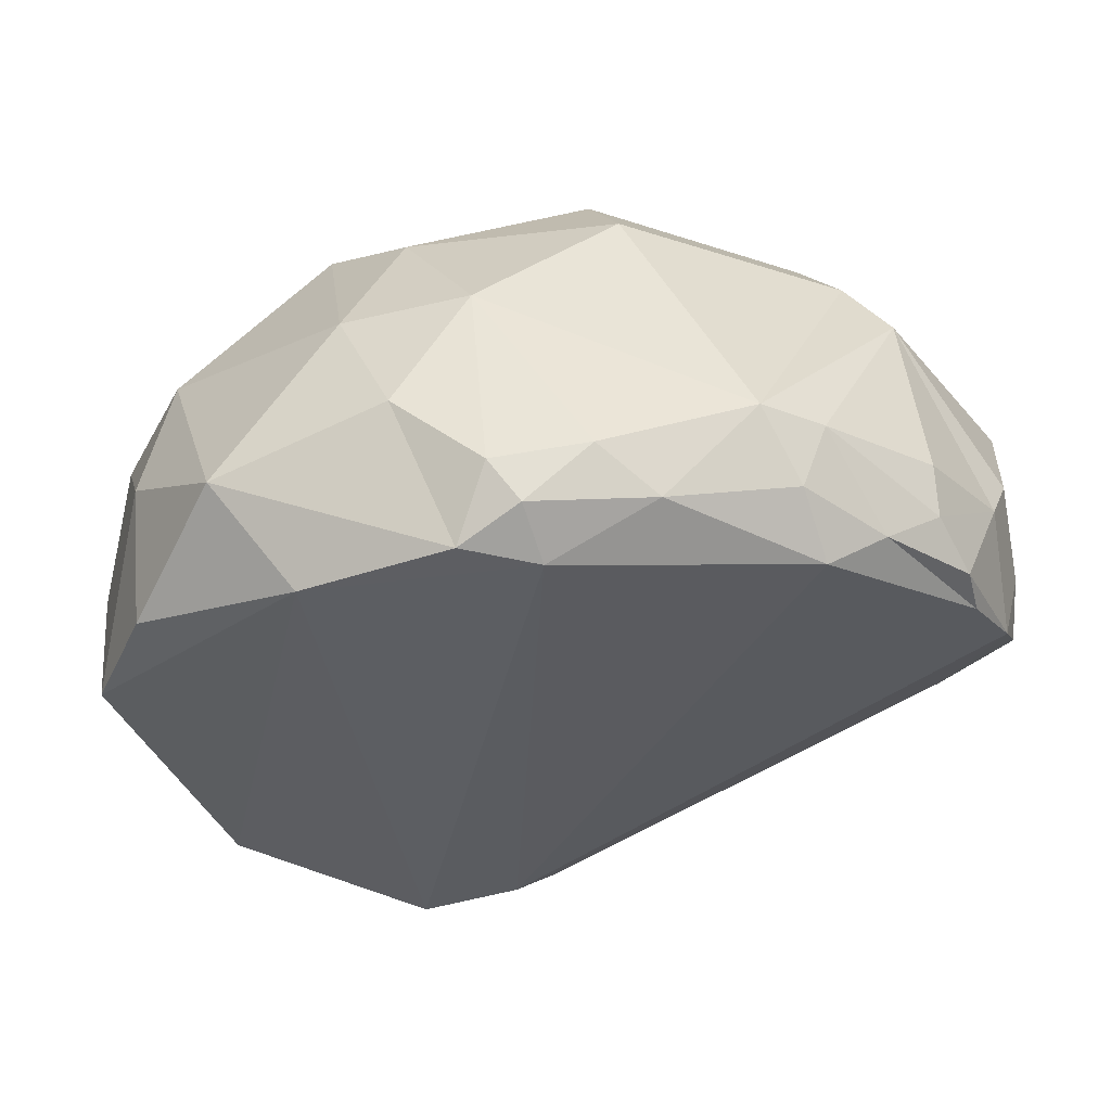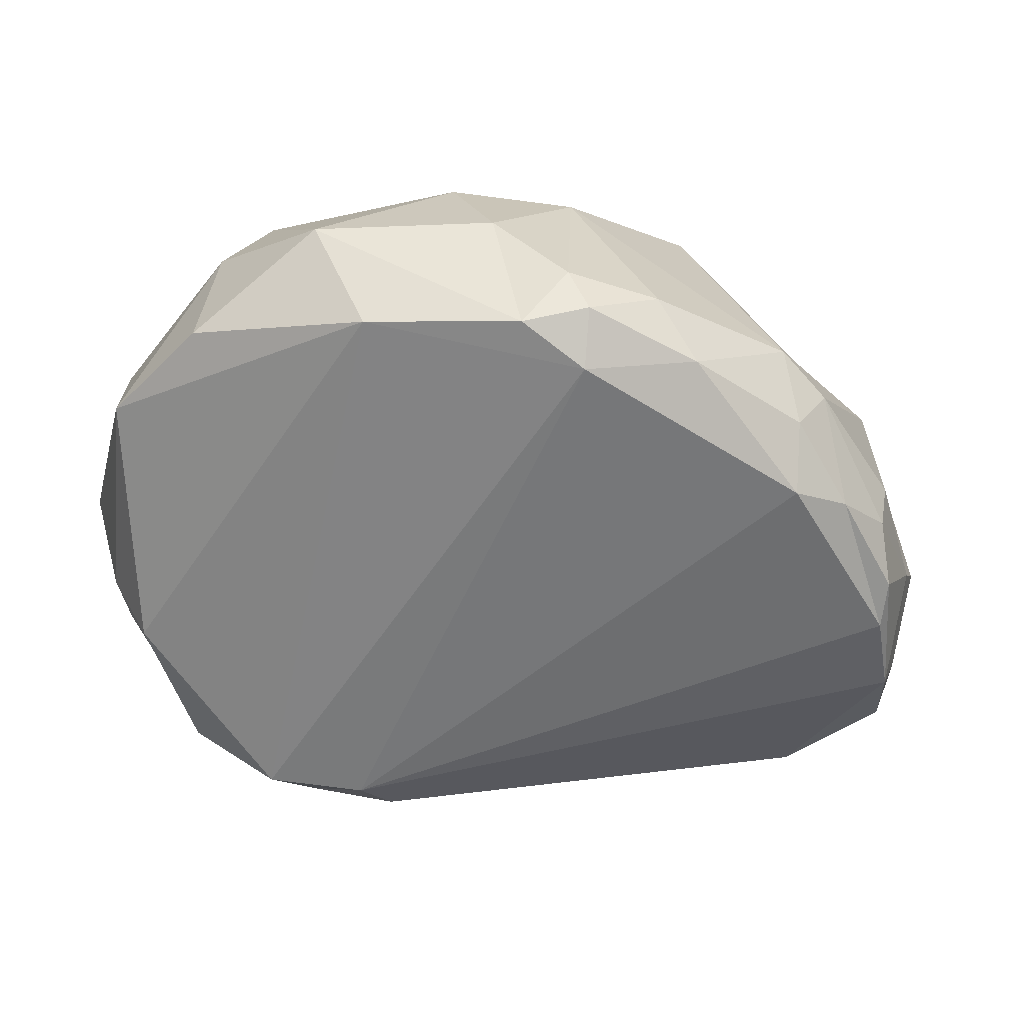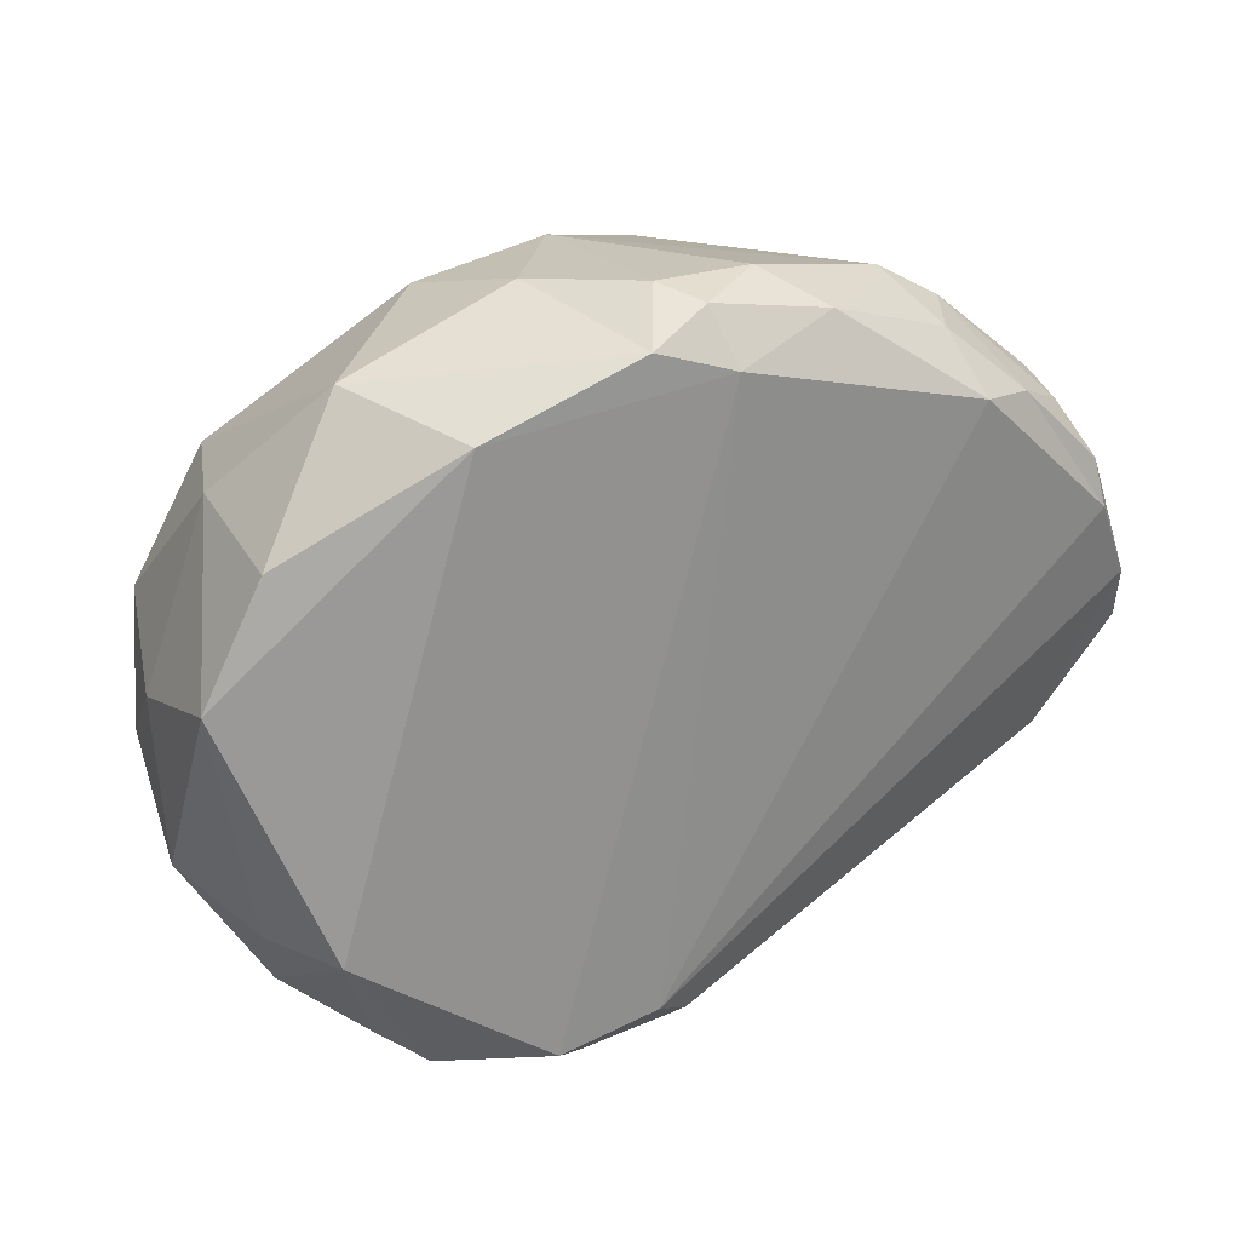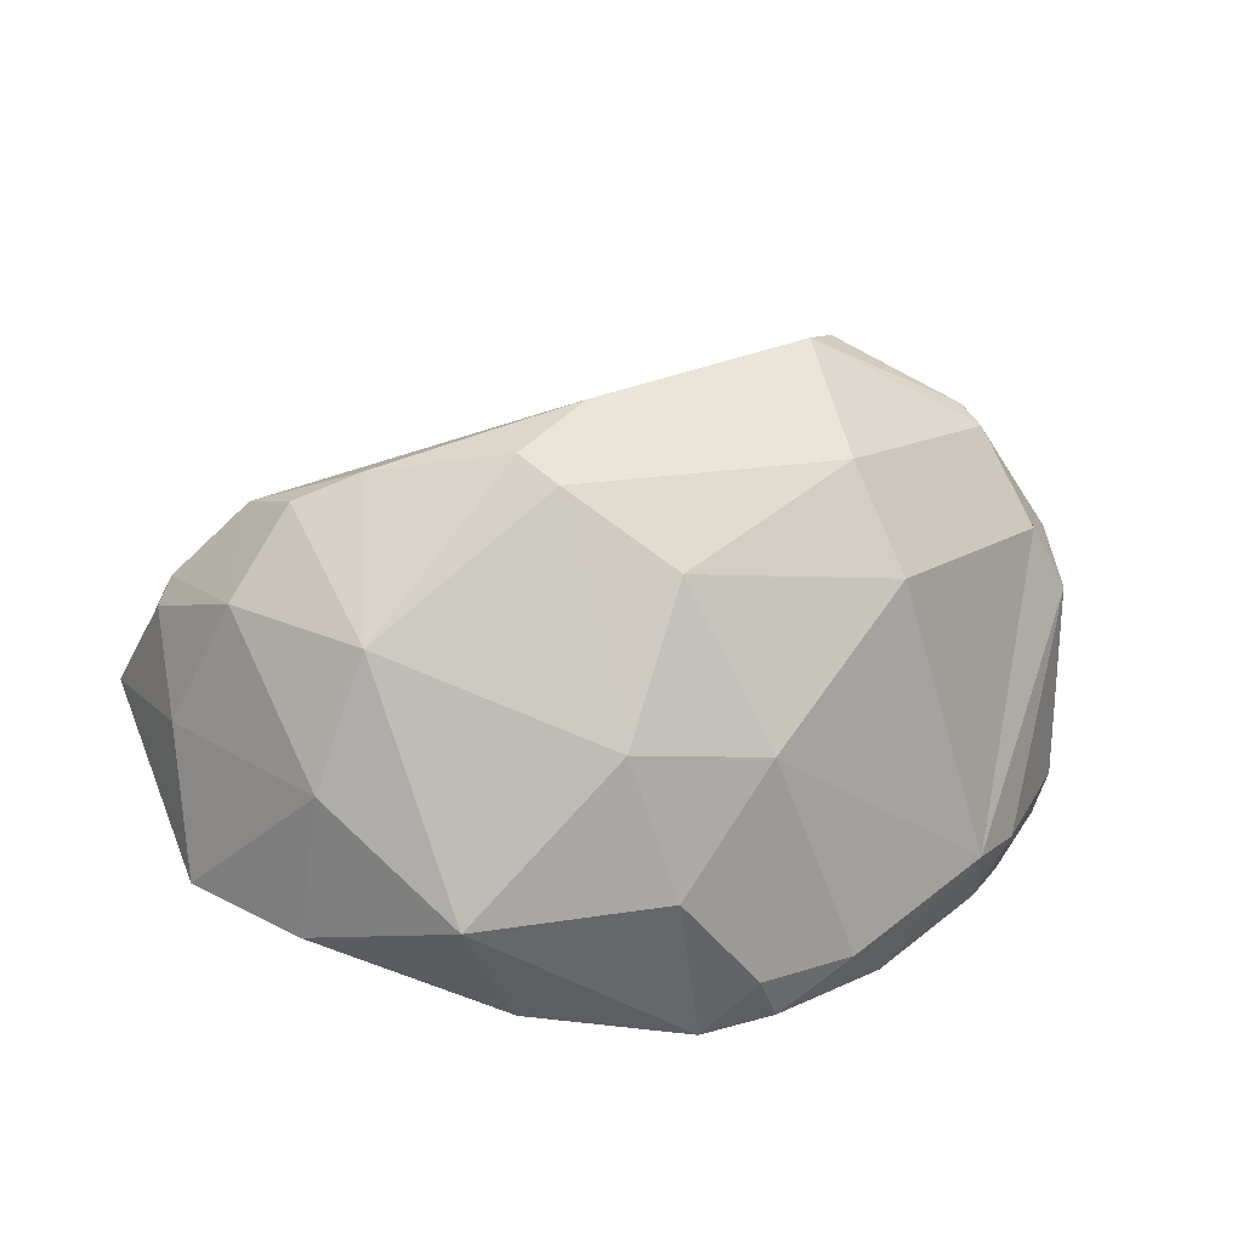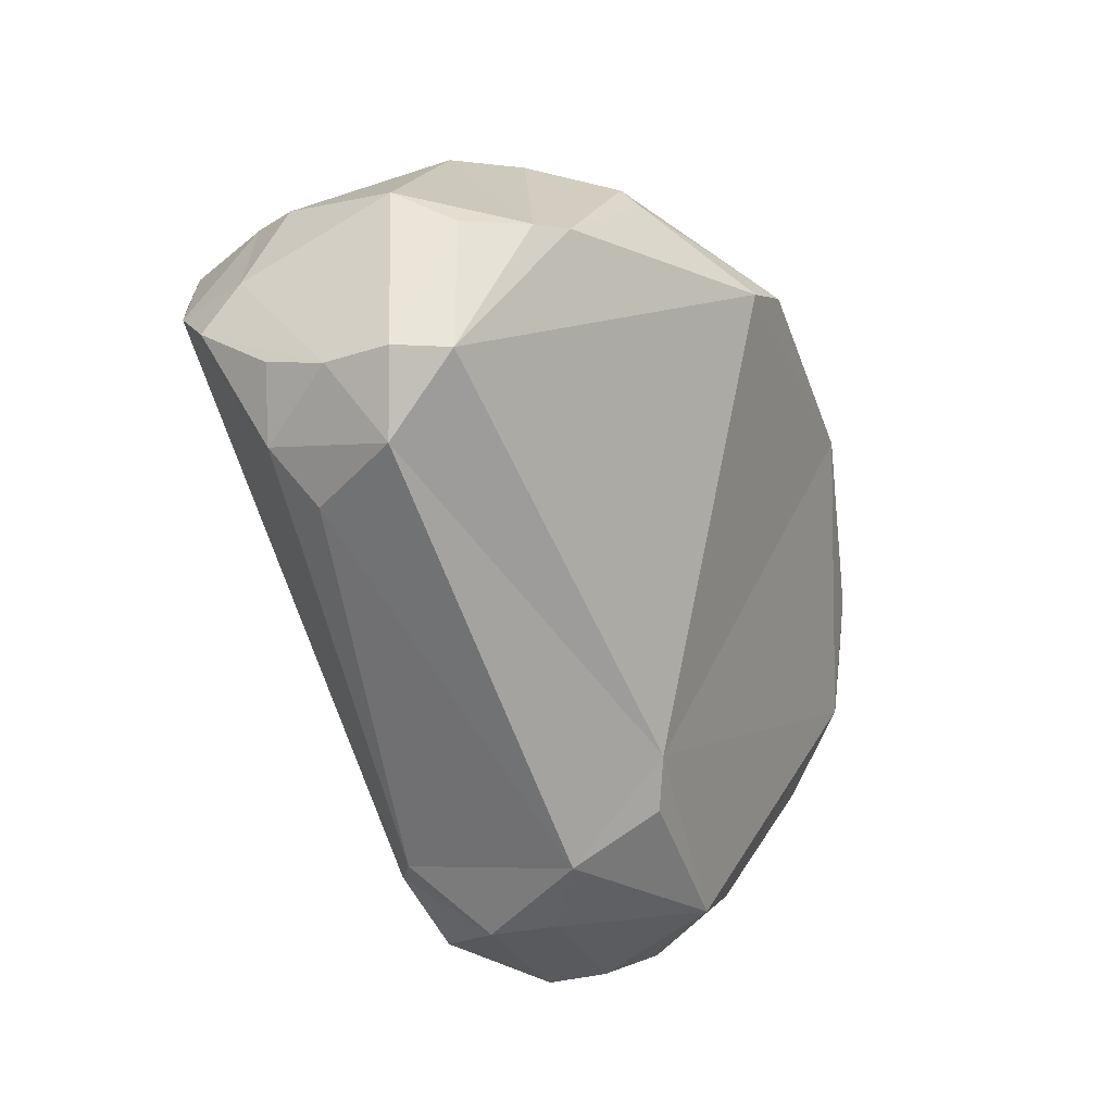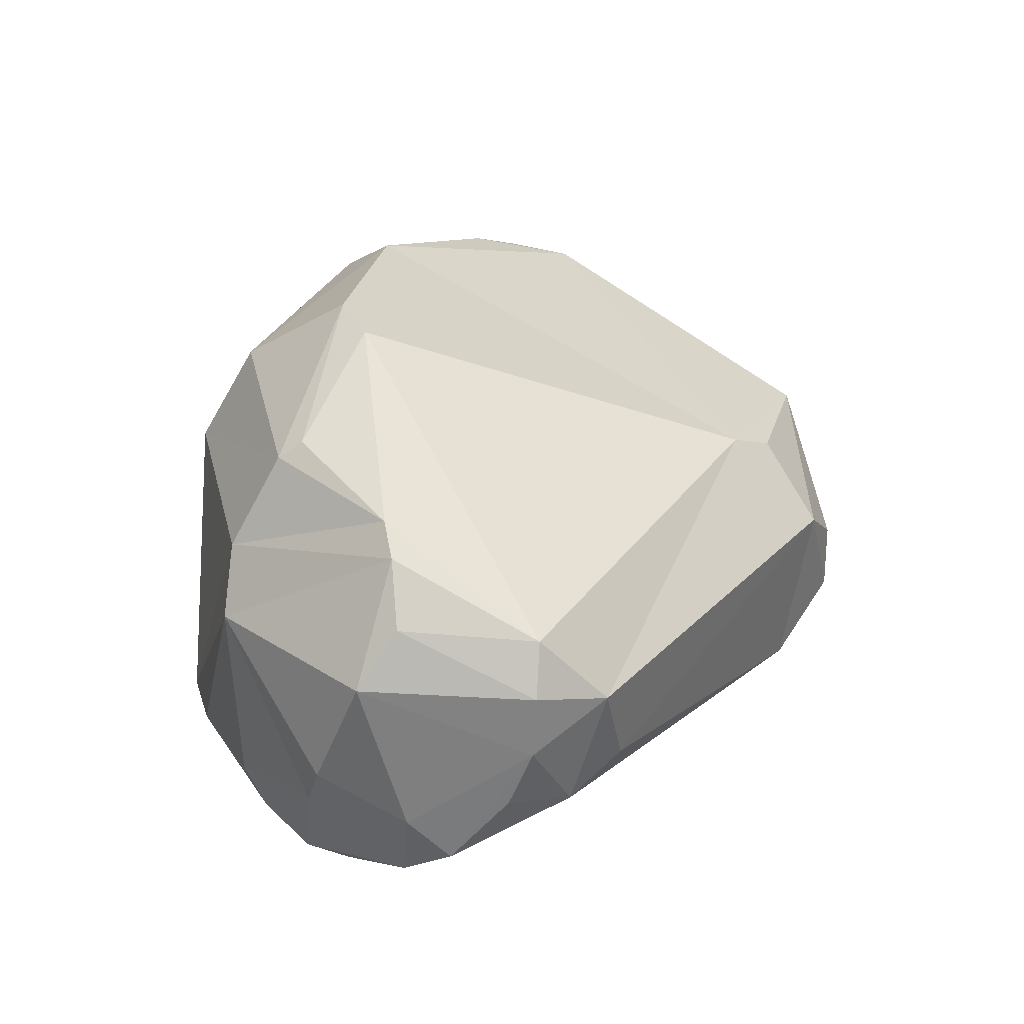
<metadata>
{"format":"obj","ext":"obj","renderer":"f3d","projection":"perspective","resolution":1024,"background":"white","views":[{"elev":45.2,"azim":-5.5,"up":"+Z"},{"elev":-67.0,"azim":-22.2,"up":"+Y"},{"elev":15.5,"azim":-26.8,"up":"+Z"},{"elev":16.4,"azim":-32.5,"up":"+Y"},{"elev":-38.6,"azim":115.0,"up":"+Z"},{"elev":29.3,"azim":99.5,"up":"+Y"}]}
</metadata>
<code>
o foo
v 0.09566 0.4755 0.7007
v 0.1257 0.3164 0.7891
v 0.2833 -0.1352 0.7911
v 0.4977 0.3053 0.6325
v 0.5638 0.2015 0.6336
v 0.3842 -0.1388 0.7422
v 0.02861 -0.2236 0.8195
v 0.3372 -0.2347 0.7129
v -0.5169 0.4731 0.3893
v -0.3571 0.5077 0.5353
v -0.2297 0.565 0.5146
v 0.4515 0.4556 0.5551
v -0.1285 -0.2323 0.808
v -0.1803 -0.3306 0.73
v -0.2611 -0.08698 0.8014
v -0.5381 -0.1096 0.6827
v -0.08312 -0.3011 0.7849
v -0.7033 0.2964 0.331
v -0.6051 0.4298 0.3325
v -0.7253 0.2479 0.1305
v -0.7505 0.102 0.2233
v -0.6015 0.2681 0.5407
v -0.09275 -0.1914 -0.2636
v 0.3683 -0.3038 0.6165
v 0.6325 -0.2311 0.4182
v -0.2528 -0.1865 -0.3069
v -0.02451 -0.1439 -0.2921
v 0.7084 -0.1809 0.3004
v -0.07396 0.1253 -0.3385
v -0.1843 0.04302 -0.3656
v -0.1607 -0.06088 -0.3673
v -0.1239 0.1096 0.8297
v -0.5657 -0.1542 -0.1271
v -0.4148 -0.2859 0.6177
v 0.7639 0.212 0.3571
v 0.6471 0.3938 0.3197
v 0.7556 -0.04692 0.2822
v 0.7281 0.01133 0.4399
v 0.6912 -0.06739 0.4669
v 0.6126 -0.2291 0.4957
v -0.3378 0.4758 0.6164
v -0.7 0.2888 0.1249
v -0.6412 0.1683 -0.09464
v -0.4085 0.22 -0.262
v 0.1592 0.6124 0.5067
v 0.4428 0.484 0.5154
v 0.5945 0.4319 0.3423
v 0.2414 0.5998 0.449
v 0.5793 0.01406 -0.05092
v 0.6583 -0.03416 0.02302
v 0.6488 0.166 -0.03433
v 0.7369 0.1006 0.07477
v 0.7377 0.001256 0.1144
v 0.7354 0.208 0.06946
v 0.5669 -0.109 0.617
v 0.5649 -0.1868 0.5824
v 0.4688 -0.2515 0.6124
v -0.2139 0.3601 0.7333
v 0.745 -0.1162 0.2116
v 0.6887 0.289 0.0722
v -0.4033 -0.0688 -0.3322
v -0.05564 -0.3444 0.6973
v 0.1199 -0.2881 0.7622
v -0.6167 0.4093 0.2239
v -0.6679 0.06116 0.5139
v -0.4632 0.007553 -0.3034
v -0.5945 0.05058 -0.2105
v -0.0567 0.2922 -0.1822
v -0.1208 0.2566 -0.2393
v -0.7272 0.09526 -0.02817
v -0.7481 -0.1348 0.2575
v -0.6685 -0.1687 0.4511
v -0.3269 0.1326 0.7702
v -0.6451 -0.04711 -0.1033
v 0.7186 0.304 0.298
f 56 39 55
f 44 67 43
f 22 9 19
f 69 29 44
f 10 11 9
f 6 57 56
f 13 17 7
f 35 37 52
f 4 36 47
f 8 24 57
f 48 46 47
f 11 68 64
f 39 28 37
f 74 67 33
f 59 50 53
f 21 65 18
f 30 31 61
f 73 58 41
f 12 2 4
f 14 13 15
f 73 15 32
f 64 9 11
f 11 41 1
f 49 50 27
f 34 26 62
f 42 18 64
f 55 5 6
f 17 62 63
f 71 34 72
f 36 75 60
f 30 61 66
f 35 5 38
f 37 35 38
f 71 21 70
f 68 51 29
f 68 48 60
f 59 53 52
f 25 57 24
f 21 20 70
f 5 4 3
f 7 63 3
f 43 64 44
f 62 23 24
f 74 71 70
f 1 58 2
f 31 23 26
f 72 65 71
f 61 26 33
f 52 50 51
f 31 29 27
f 61 31 26
f 54 51 60
f 13 7 32
f 74 33 71
f 28 27 50
f 12 45 1
f 65 22 18
f 25 28 40
f 60 47 36
f 16 34 14
f 20 43 70
f 56 40 39
f 44 66 67
f 19 18 22
f 22 41 10
f 10 9 22
f 40 56 57
f 6 8 57
f 59 52 37
f 54 35 52
f 75 36 35
f 47 46 12
f 12 4 47
f 5 35 36
f 36 4 5
f 8 63 24
f 48 45 46
f 44 68 69
f 11 45 48
f 48 68 11
f 44 64 68
f 37 38 39
f 39 40 28
f 28 59 37
f 66 61 33
f 74 70 67
f 66 33 67
f 21 71 65
f 41 22 73
f 16 73 22
f 12 1 2
f 15 16 14
f 14 17 13
f 73 16 15
f 64 19 9
f 1 45 11
f 11 10 41
f 62 14 34
f 34 71 33
f 33 26 34
f 19 64 18
f 42 20 18
f 55 39 5
f 38 5 39
f 6 56 55
f 24 63 62
f 17 14 62
f 54 60 75
f 75 35 54
f 66 44 30
f 29 30 44
f 29 69 68
f 68 60 51
f 25 40 57
f 21 18 20
f 2 3 4
f 6 5 3
f 6 3 8
f 7 17 63
f 63 8 3
f 43 42 64
f 25 24 23
f 62 26 23
f 23 28 25
f 32 2 58
f 1 41 58
f 58 73 32
f 31 27 23
f 72 16 65
f 52 53 50
f 50 49 51
f 51 54 52
f 49 27 29
f 31 30 29
f 29 51 49
f 2 32 3
f 15 13 32
f 7 3 32
f 50 59 28
f 28 23 27
f 12 46 45
f 65 16 22
f 60 48 47
f 16 72 34
f 67 70 43
f 20 42 43

</code>
